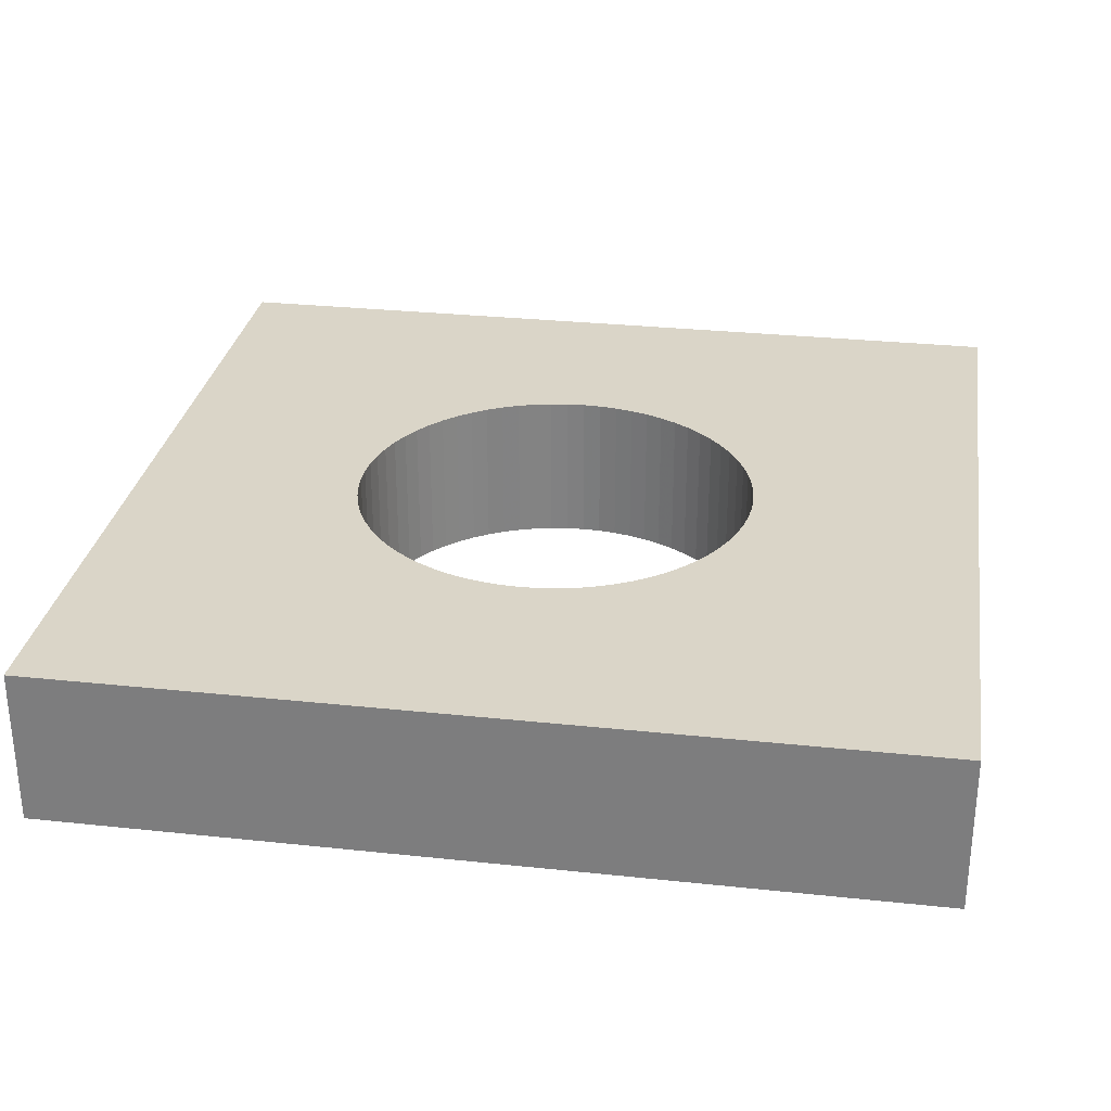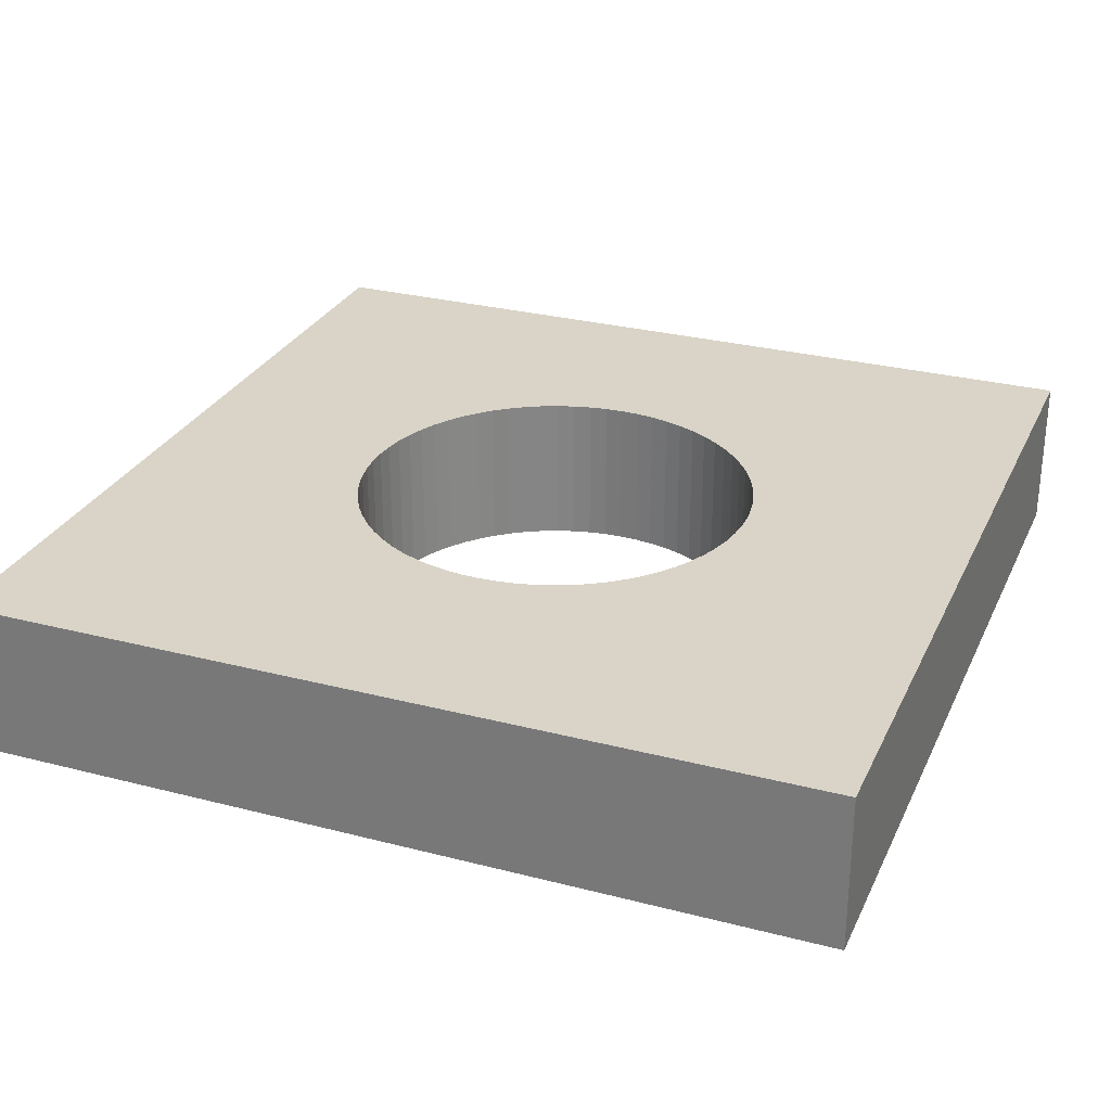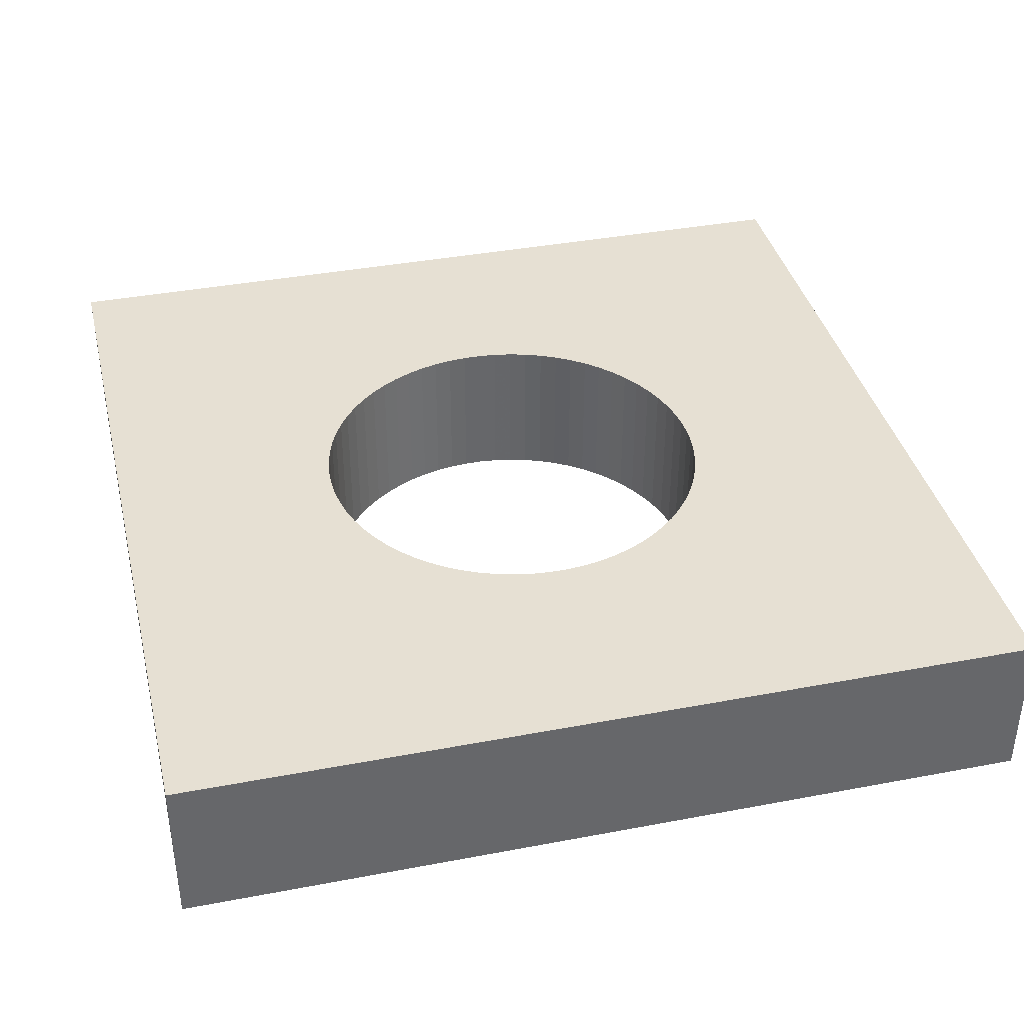
<metadata>
{"format":"obj","ext":"obj","renderer":"f3d","projection":"perspective","resolution":1024,"background":"white","views":[{"elev":29.3,"azim":9.0,"up":"+Z"},{"elev":28.5,"azim":-158.7,"up":"+Z"},{"elev":38.3,"azim":-103.5,"up":"+Z"}]}
</metadata>
<code>
v -0.275 -0.275 -0.4644
v -0.275 -0.275 -0.3644
v -0.275 0.275 -0.4644
v -0.275 0.275 -0.3644
v -0.1299 -0.005832 -0.4644
v -0.1299 -0.0003381 -0.4644
v -0.1299 0.005832 -0.4644
v -0.1299 -0.005832 -0.3644
v -0.1299 0.0003381 -0.3644
v -0.1299 0.005832 -0.3644
v -0.1294 0.0113 -0.4644
v -0.1294 -0.0113 -0.3644
v -0.1293 -0.01198 -0.4644
v -0.1293 0.01198 -0.3644
v -0.1288 -0.01745 -0.4644
v -0.1288 0.01745 -0.4644
v -0.1288 -0.01745 -0.3644
v -0.1288 0.01745 -0.3644
v -0.1278 0.02286 -0.4644
v -0.1278 -0.02286 -0.3644
v -0.1277 -0.02352 -0.4644
v -0.1277 0.02352 -0.3644
v -0.1267 -0.02893 -0.4644
v -0.1267 0.02893 -0.4644
v -0.1267 -0.02893 -0.3644
v -0.1267 0.02893 -0.3644
v -0.1253 -0.03422 -0.3644
v -0.1253 0.03422 -0.4644
v -0.1251 -0.03488 -0.4644
v -0.1251 0.03488 -0.3644
v -0.1236 -0.04017 -0.4644
v -0.1236 -0.04017 -0.3644
v -0.1236 0.04017 -0.4644
v -0.1236 0.04017 -0.3644
v -0.1217 -0.04532 -0.3644
v -0.1217 0.04532 -0.4644
v -0.1215 -0.04595 -0.4644
v -0.1215 0.04595 -0.3644
v -0.1195 -0.05109 -0.4644
v -0.1195 -0.05109 -0.3644
v -0.1195 0.05109 -0.4644
v -0.1195 0.05109 -0.3644
v -0.1172 -0.05604 -0.3644
v -0.1172 0.05604 -0.4644
v -0.1169 -0.05665 -0.4644
v -0.1169 0.05665 -0.3644
v -0.1145 -0.0616 -0.4644
v -0.1145 0.0616 -0.4644
v -0.1145 -0.0616 -0.3644
v -0.1145 0.0616 -0.3644
v -0.1117 -0.06632 -0.3644
v -0.1117 0.06632 -0.4644
v -0.1113 -0.0669 -0.4644
v -0.1113 0.0669 -0.3644
v -0.1085 -0.07162 -0.4644
v -0.1085 -0.07162 -0.3644
v -0.1085 0.07162 -0.4644
v -0.1085 0.07162 -0.3644
v -0.1053 -0.07606 -0.3644
v -0.1053 0.07606 -0.4644
v -0.1049 -0.07661 -0.4644
v -0.1049 0.07661 -0.3644
v -0.1016 -0.08105 -0.4644
v -0.1016 -0.08105 -0.3644
v -0.1016 0.08105 -0.4644
v -0.1016 0.08105 -0.3644
v -0.09802 -0.08519 -0.3644
v -0.09802 0.08519 -0.4644
v -0.09758 -0.0857 -0.4644
v -0.09758 0.0857 -0.3644
v -0.09396 -0.08984 -0.4644
v -0.09396 0.08984 -0.4644
v -0.09396 -0.08984 -0.3644
v -0.09396 0.08984 -0.3644
v -0.09185 0.09185 -0.4644
v -0.09185 0.09185 -0.3644
v -0.08999 -0.09364 -0.3644
v -0.08999 0.09364 -0.4644
v -0.0895 -0.0941 -0.4644
v -0.0895 0.0941 -0.3644
v -0.08553 -0.0979 -0.4644
v -0.08553 -0.0979 -0.3644
v -0.08553 0.0979 -0.4644
v -0.08553 0.0979 -0.3644
v -0.08124 -0.1013 -0.3644
v -0.08124 0.1013 -0.4644
v -0.08071 -0.1017 -0.4644
v -0.08071 0.1017 -0.3644
v -0.07641 -0.1052 -0.4644
v -0.07641 -0.1052 -0.3644
v -0.07641 0.1052 -0.4644
v -0.07641 0.1052 -0.3644
v -0.07183 -0.1082 -0.3644
v -0.07183 0.1082 -0.4644
v -0.07126 -0.1086 -0.4644
v -0.07126 0.1086 -0.3644
v -0.06668 -0.1116 -0.4644
v -0.06668 -0.1116 -0.3644
v -0.06668 0.1116 -0.4644
v -0.06668 0.1116 -0.3644
v -0.06184 -0.1142 -0.3644
v -0.06184 0.1142 -0.4644
v -0.06124 -0.1145 -0.4644
v -0.06124 0.1145 -0.3644
v -0.0564 -0.1171 -0.4644
v -0.0564 -0.1171 -0.3644
v -0.0564 0.1171 -0.4644
v -0.0564 0.1171 -0.3644
v -0.05135 -0.1193 -0.3644
v -0.05135 0.1193 -0.4644
v -0.05073 -0.1196 -0.4644
v -0.05073 0.1196 -0.3644
v -0.04568 -0.1217 -0.4644
v -0.04568 -0.1217 -0.3644
v -0.04568 0.1217 -0.4644
v -0.04568 0.1217 -0.3644
v -0.04045 -0.1234 -0.3644
v -0.04045 0.1234 -0.4644
v -0.03981 -0.1236 -0.4644
v -0.03981 0.1236 -0.3644
v -0.03458 -0.1253 -0.4644
v -0.03458 -0.1253 -0.3644
v -0.03458 0.1253 -0.4644
v -0.03458 0.1253 -0.3644
v -0.02923 -0.1265 -0.3644
v -0.02923 0.1265 -0.4644
v -0.02857 -0.1267 -0.4644
v -0.02857 0.1267 -0.3644
v -0.02321 -0.1279 -0.4644
v -0.02321 -0.1279 -0.3644
v -0.02321 0.1279 -0.4644
v -0.02321 0.1279 -0.3644
v -0.01777 -0.1286 -0.3644
v -0.01777 0.1286 -0.4644
v -0.0171 -0.1287 -0.4644
v -0.0171 0.1287 -0.3644
v -0.01165 -0.1295 -0.4644
v -0.01165 -0.1295 -0.3644
v -0.01165 0.1295 -0.4644
v -0.01165 0.1295 -0.3644
v -0.006164 -0.1297 -0.3644
v -0.006164 0.1297 -0.4644
v -0.005489 -0.1298 -0.4644
v -0.005489 0.1298 -0.3644
v -1.898e-17 -0.13 -0.4644
v -1.286e-17 -0.13 -0.3644
v -3.062e-18 0.13 -0.4644
v 3.062e-18 0.13 -0.3644
v 0.005489 -0.1298 -0.3644
v 0.005489 0.1298 -0.4644
v 0.006164 -0.1297 -0.4644
v 0.006164 0.1297 -0.3644
v 0.01165 -0.1295 -0.4644
v 0.01165 -0.1295 -0.3644
v 0.01165 0.1295 -0.4644
v 0.01165 0.1295 -0.3644
v 0.0171 -0.1287 -0.3644
v 0.0171 0.1287 -0.4644
v 0.01777 -0.1286 -0.4644
v 0.01777 0.1286 -0.3644
v 0.02321 -0.1279 -0.4644
v 0.02321 -0.1279 -0.3644
v 0.02321 0.1279 -0.4644
v 0.02321 0.1279 -0.3644
v 0.02857 -0.1267 -0.3644
v 0.02857 0.1267 -0.4644
v 0.02923 -0.1265 -0.4644
v 0.02923 0.1265 -0.3644
v 0.03458 -0.1253 -0.4644
v 0.03458 -0.1253 -0.3644
v 0.03458 0.1253 -0.4644
v 0.03458 0.1253 -0.3644
v 0.03981 -0.1236 -0.3644
v 0.03981 0.1236 -0.4644
v 0.04045 -0.1234 -0.4644
v 0.04045 0.1234 -0.3644
v 0.04568 -0.1217 -0.4644
v 0.04568 -0.1217 -0.3644
v 0.04568 0.1217 -0.4644
v 0.04568 0.1217 -0.3644
v 0.05073 -0.1196 -0.3644
v 0.05073 0.1196 -0.4644
v 0.05135 -0.1193 -0.4644
v 0.05135 0.1193 -0.3644
v 0.0564 -0.1171 -0.4644
v 0.0564 -0.1171 -0.3644
v 0.0564 0.1171 -0.4644
v 0.0564 0.1171 -0.3644
v 0.06124 -0.1145 -0.3644
v 0.06124 0.1145 -0.4644
v 0.06184 -0.1142 -0.4644
v 0.06184 0.1142 -0.3644
v 0.06668 -0.1116 -0.4644
v 0.06668 -0.1116 -0.3644
v 0.06668 0.1116 -0.4644
v 0.06668 0.1116 -0.3644
v 0.07126 -0.1086 -0.3644
v 0.07126 0.1086 -0.4644
v 0.07183 -0.1082 -0.4644
v 0.07183 0.1082 -0.3644
v 0.07641 -0.1052 -0.4644
v 0.07641 -0.1052 -0.3644
v 0.07641 0.1052 -0.4644
v 0.07641 0.1052 -0.3644
v 0.08071 -0.1017 -0.3644
v 0.08071 0.1017 -0.4644
v 0.08124 -0.1013 -0.4644
v 0.08124 0.1013 -0.3644
v 0.08553 -0.0979 -0.4644
v 0.08553 -0.0979 -0.3644
v 0.08553 0.0979 -0.4644
v 0.08553 0.0979 -0.3644
v 0.0895 -0.0941 -0.3644
v 0.0895 0.0941 -0.4644
v 0.08999 -0.09364 -0.4644
v 0.08999 0.09364 -0.3644
v 0.09185 -0.09185 -0.4644
v 0.09185 -0.09185 -0.3644
v 0.09396 -0.08984 -0.4644
v 0.09396 -0.08984 -0.3644
v 0.09396 0.08984 -0.4644
v 0.09396 0.08984 -0.3644
v 0.09758 -0.0857 -0.3644
v 0.09758 0.0857 -0.4644
v 0.09802 -0.08519 -0.4644
v 0.09802 0.08519 -0.3644
v 0.1016 -0.08105 -0.4644
v 0.1016 -0.08105 -0.3644
v 0.1016 0.08105 -0.4644
v 0.1016 0.08105 -0.3644
v 0.1049 -0.07661 -0.3644
v 0.1049 0.07661 -0.4644
v 0.1053 -0.07606 -0.4644
v 0.1053 0.07606 -0.3644
v 0.1085 -0.07162 -0.4644
v 0.1085 -0.07162 -0.3644
v 0.1085 0.07162 -0.4644
v 0.1085 0.07162 -0.3644
v 0.1113 -0.0669 -0.3644
v 0.1113 0.0669 -0.4644
v 0.1117 -0.06632 -0.4644
v 0.1117 0.06632 -0.3644
v 0.1145 -0.0616 -0.4644
v 0.1145 -0.0616 -0.3644
v 0.1145 0.0616 -0.4644
v 0.1145 0.0616 -0.3644
v 0.1169 -0.05665 -0.3644
v 0.1169 0.05665 -0.4644
v 0.1172 -0.05604 -0.4644
v 0.1172 0.05604 -0.3644
v 0.1195 -0.05109 -0.4644
v 0.1195 -0.05109 -0.3644
v 0.1195 0.05109 -0.4644
v 0.1195 0.05109 -0.3644
v 0.1215 -0.04595 -0.3644
v 0.1215 0.04595 -0.4644
v 0.1217 -0.04532 -0.4644
v 0.1217 0.04532 -0.3644
v 0.1236 -0.04017 -0.4644
v 0.1236 -0.04017 -0.3644
v 0.1236 0.04017 -0.4644
v 0.1236 0.04017 -0.3644
v 0.1251 -0.03488 -0.3644
v 0.1251 0.03488 -0.4644
v 0.1253 -0.03422 -0.4644
v 0.1253 0.03422 -0.3644
v 0.1267 -0.02893 -0.4644
v 0.1267 -0.02893 -0.3644
v 0.1267 0.02893 -0.4644
v 0.1267 0.02893 -0.3644
v 0.1277 -0.02352 -0.3644
v 0.1277 0.02352 -0.4644
v 0.1278 -0.02286 -0.4644
v 0.1278 0.02286 -0.3644
v 0.1288 -0.01745 -0.4644
v 0.1288 0.01745 -0.4644
v 0.1288 -0.01745 -0.3644
v 0.1288 0.01745 -0.3644
v 0.1293 0.01198 -0.4644
v 0.1293 -0.01198 -0.3644
v 0.1294 -0.0113 -0.4644
v 0.1294 0.0113 -0.3644
v 0.1299 -0.005832 -0.4644
v 0.1299 0.0003381 -0.4644
v 0.1299 0.005832 -0.4644
v 0.1299 -0.005832 -0.3644
v 0.1299 -0.0003381 -0.3644
v 0.1299 0.005832 -0.3644
v 0.275 -0.275 -0.4644
v 0.275 -0.275 -0.3644
v 0.275 0.275 -0.4644
v 0.275 0.275 -0.3644
f 2 4 1
f 290 2 1
f 1 4 3
f 6 1 3
f 5 1 6
f 13 1 5
f 15 1 13
f 21 1 15
f 23 1 21
f 29 1 23
f 31 1 29
f 37 1 31
f 39 1 37
f 45 1 39
f 47 1 45
f 53 1 47
f 55 1 53
f 61 1 55
f 63 1 61
f 69 1 63
f 71 1 69
f 79 1 71
f 81 1 79
f 87 1 81
f 89 1 87
f 95 1 89
f 97 1 95
f 103 1 97
f 105 1 103
f 111 1 105
f 113 1 111
f 119 1 113
f 121 1 119
f 127 1 121
f 129 1 127
f 135 1 129
f 137 1 135
f 143 1 137
f 145 1 143
f 289 1 145
f 1 289 290
f 9 4 2
f 8 9 2
f 12 8 2
f 17 12 2
f 20 17 2
f 25 20 2
f 27 25 2
f 32 27 2
f 35 32 2
f 40 35 2
f 43 40 2
f 49 43 2
f 51 49 2
f 56 51 2
f 59 56 2
f 64 59 2
f 67 64 2
f 73 67 2
f 77 73 2
f 82 77 2
f 85 82 2
f 90 85 2
f 93 90 2
f 98 93 2
f 101 98 2
f 106 101 2
f 2 109 106
f 2 114 109
f 2 117 114
f 2 122 117
f 2 125 122
f 2 130 125
f 2 133 130
f 2 138 133
f 2 141 138
f 2 146 141
f 290 146 2
f 3 4 292
f 7 6 3
f 11 7 3
f 16 11 3
f 3 19 16
f 24 19 3
f 24 3 28
f 33 28 3
f 36 33 3
f 41 36 3
f 44 41 3
f 48 44 3
f 52 48 3
f 57 52 3
f 57 3 60
f 65 60 3
f 68 65 3
f 72 68 3
f 75 72 3
f 75 3 78
f 78 3 83
f 3 86 83
f 86 3 91
f 91 3 94
f 94 3 99
f 102 99 3
f 102 3 107
f 3 110 107
f 115 110 3
f 115 3 118
f 123 118 3
f 126 123 3
f 131 126 3
f 131 3 134
f 139 134 3
f 142 139 3
f 147 142 3
f 147 3 291
f 3 292 291
f 9 10 4
f 10 14 4
f 18 4 14
f 22 4 18
f 26 4 22
f 30 4 26
f 34 4 30
f 38 4 34
f 42 4 38
f 46 4 42
f 50 4 46
f 54 4 50
f 58 4 54
f 62 4 58
f 66 4 62
f 70 4 66
f 74 4 70
f 76 4 74
f 76 80 4
f 80 84 4
f 84 88 4
f 88 92 4
f 92 96 4
f 96 100 4
f 100 104 4
f 104 108 4
f 108 112 4
f 112 116 4
f 116 120 4
f 120 124 4
f 124 128 4
f 128 132 4
f 132 136 4
f 136 140 4
f 140 144 4
f 144 148 4
f 148 292 4
f 8 5 6
f 12 5 8
f 13 5 12
f 6 7 9
f 8 6 9
f 9 7 10
f 10 7 11
f 10 11 14
f 11 16 14
f 17 13 12
f 17 15 13
f 14 16 18
f 20 15 17
f 21 15 20
f 18 16 19
f 18 19 22
f 19 24 22
f 25 21 20
f 25 23 21
f 22 24 26
f 27 23 25
f 29 23 27
f 26 24 28
f 26 28 30
f 32 29 27
f 28 33 30
f 32 31 29
f 30 33 34
f 35 31 32
f 37 31 35
f 34 33 36
f 34 36 38
f 40 37 35
f 36 41 38
f 40 39 37
f 38 41 42
f 43 39 40
f 45 39 43
f 42 41 44
f 42 44 46
f 49 45 43
f 44 48 46
f 49 47 45
f 46 48 50
f 51 47 49
f 53 47 51
f 50 48 52
f 50 52 54
f 56 53 51
f 52 57 54
f 56 55 53
f 54 57 58
f 59 55 56
f 61 55 59
f 58 57 60
f 58 60 62
f 64 61 59
f 60 65 62
f 64 63 61
f 62 65 66
f 67 63 64
f 69 63 67
f 66 65 68
f 66 68 70
f 73 69 67
f 68 72 70
f 73 71 69
f 70 72 74
f 77 71 73
f 79 71 77
f 72 75 74
f 75 76 74
f 75 78 76
f 76 78 80
f 82 79 77
f 78 83 80
f 82 81 79
f 80 83 84
f 85 81 82
f 87 81 85
f 84 83 86
f 84 86 88
f 90 87 85
f 86 91 88
f 90 89 87
f 88 91 92
f 93 89 90
f 95 89 93
f 92 91 94
f 92 94 96
f 98 95 93
f 94 99 96
f 98 97 95
f 96 99 100
f 101 97 98
f 103 97 101
f 100 99 102
f 100 102 104
f 106 103 101
f 102 107 104
f 106 105 103
f 104 107 108
f 109 105 106
f 111 105 109
f 108 107 110
f 108 110 112
f 114 111 109
f 110 115 112
f 114 113 111
f 112 115 116
f 117 113 114
f 119 113 117
f 116 115 118
f 116 118 120
f 122 119 117
f 118 123 120
f 122 121 119
f 120 123 124
f 125 121 122
f 127 121 125
f 124 123 126
f 124 126 128
f 130 127 125
f 126 131 128
f 130 129 127
f 128 131 132
f 133 129 130
f 135 129 133
f 132 131 134
f 132 134 136
f 138 135 133
f 134 139 136
f 138 137 135
f 136 139 140
f 141 137 138
f 143 137 141
f 140 139 142
f 140 142 144
f 146 143 141
f 142 147 144
f 146 145 143
f 144 147 148
f 149 145 146
f 151 145 149
f 289 145 151
f 290 149 146
f 148 147 150
f 291 150 147
f 148 150 152
f 152 292 148
f 154 151 149
f 290 154 149
f 150 155 152
f 155 150 291
f 154 153 151
f 289 151 153
f 152 155 156
f 156 292 152
f 157 153 154
f 159 153 157
f 289 153 159
f 290 157 154
f 156 155 158
f 158 155 291
f 156 158 160
f 160 292 156
f 162 159 157
f 290 162 157
f 158 163 160
f 163 158 291
f 162 161 159
f 289 159 161
f 160 163 164
f 164 292 160
f 165 161 162
f 167 161 165
f 289 161 167
f 290 165 162
f 164 163 166
f 166 163 291
f 164 166 168
f 168 292 164
f 170 167 165
f 290 170 165
f 166 171 168
f 171 166 291
f 170 169 167
f 289 167 169
f 168 171 172
f 172 292 168
f 173 169 170
f 175 169 173
f 289 169 175
f 290 173 170
f 172 171 174
f 174 171 291
f 172 174 176
f 176 292 172
f 178 175 173
f 290 178 173
f 174 179 176
f 179 174 291
f 178 177 175
f 289 175 177
f 176 179 180
f 180 292 176
f 181 177 178
f 183 177 181
f 289 177 183
f 290 181 178
f 180 179 182
f 179 291 182
f 180 182 184
f 184 292 180
f 186 183 181
f 290 186 181
f 182 187 184
f 187 182 291
f 186 185 183
f 289 183 185
f 184 187 188
f 188 292 184
f 189 185 186
f 191 185 189
f 289 185 191
f 290 189 186
f 188 187 190
f 190 187 291
f 188 190 192
f 192 292 188
f 194 191 189
f 290 194 189
f 190 195 192
f 195 190 291
f 194 193 191
f 289 191 193
f 192 195 196
f 196 292 192
f 197 193 194
f 199 193 197
f 289 193 199
f 290 197 194
f 196 195 198
f 198 195 291
f 196 198 200
f 200 292 196
f 202 199 197
f 290 202 197
f 198 203 200
f 203 198 291
f 202 201 199
f 289 199 201
f 200 203 204
f 204 292 200
f 205 201 202
f 207 201 205
f 289 201 207
f 290 205 202
f 204 203 206
f 291 206 203
f 204 206 208
f 208 292 204
f 210 207 205
f 290 210 205
f 206 211 208
f 211 206 291
f 210 209 207
f 289 207 209
f 208 211 212
f 212 292 208
f 213 209 210
f 215 209 213
f 289 209 215
f 290 213 210
f 212 211 214
f 211 291 214
f 212 214 216
f 216 292 212
f 218 215 213
f 290 218 213
f 214 221 216
f 221 214 291
f 217 215 218
f 289 215 217
f 216 221 222
f 222 292 216
f 219 217 218
f 289 217 219
f 220 219 218
f 290 220 218
f 223 219 220
f 225 219 223
f 289 219 225
f 290 223 220
f 222 221 224
f 291 224 221
f 222 224 226
f 226 292 222
f 228 225 223
f 223 290 228
f 224 229 226
f 291 229 224
f 228 227 225
f 289 225 227
f 226 229 230
f 230 292 226
f 231 227 228
f 233 227 231
f 289 227 233
f 228 290 231
f 230 229 232
f 229 291 232
f 230 232 234
f 234 292 230
f 236 233 231
f 231 290 236
f 232 237 234
f 291 237 232
f 236 235 233
f 235 289 233
f 234 237 238
f 234 238 292
f 239 235 236
f 241 235 239
f 241 289 235
f 236 290 239
f 238 237 240
f 237 291 240
f 238 240 242
f 238 242 292
f 244 241 239
f 244 239 290
f 240 245 242
f 240 291 245
f 244 243 241
f 243 289 241
f 242 245 246
f 242 246 292
f 247 243 244
f 249 243 247
f 249 289 243
f 247 244 290
f 246 245 248
f 248 245 291
f 246 248 250
f 246 250 292
f 252 249 247
f 252 247 290
f 248 253 250
f 248 291 253
f 252 251 249
f 249 251 289
f 250 253 254
f 292 250 254
f 255 251 252
f 257 251 255
f 251 257 289
f 255 252 290
f 254 253 256
f 256 253 291
f 254 256 258
f 292 254 258
f 260 257 255
f 290 260 255
f 256 261 258
f 261 256 291
f 260 259 257
f 257 259 289
f 258 261 262
f 292 258 262
f 263 259 260
f 265 259 263
f 259 265 289
f 290 263 260
f 262 261 264
f 264 261 291
f 262 264 266
f 266 292 262
f 268 265 263
f 263 290 268
f 264 269 266
f 269 264 291
f 268 267 265
f 289 265 267
f 266 269 270
f 270 292 266
f 271 267 268
f 273 267 271
f 289 267 273
f 268 290 271
f 270 269 272
f 291 272 269
f 270 272 274
f 270 274 292
f 277 273 271
f 277 271 290
f 272 276 274
f 291 276 272
f 277 275 273
f 289 273 275
f 274 276 278
f 274 278 292
f 280 275 277
f 281 275 280
f 289 275 281
f 278 276 279
f 291 279 276
f 280 277 290
f 278 279 282
f 292 278 282
f 279 285 282
f 291 285 279
f 286 281 280
f 290 286 280
f 286 283 281
f 283 289 281
f 282 285 288
f 292 282 288
f 284 283 287
f 284 289 283
f 287 283 286
f 288 285 284
f 285 291 284
f 288 284 287
f 291 289 284
f 286 290 287
f 287 292 288
f 290 292 287
f 289 292 290
f 289 291 292

</code>
